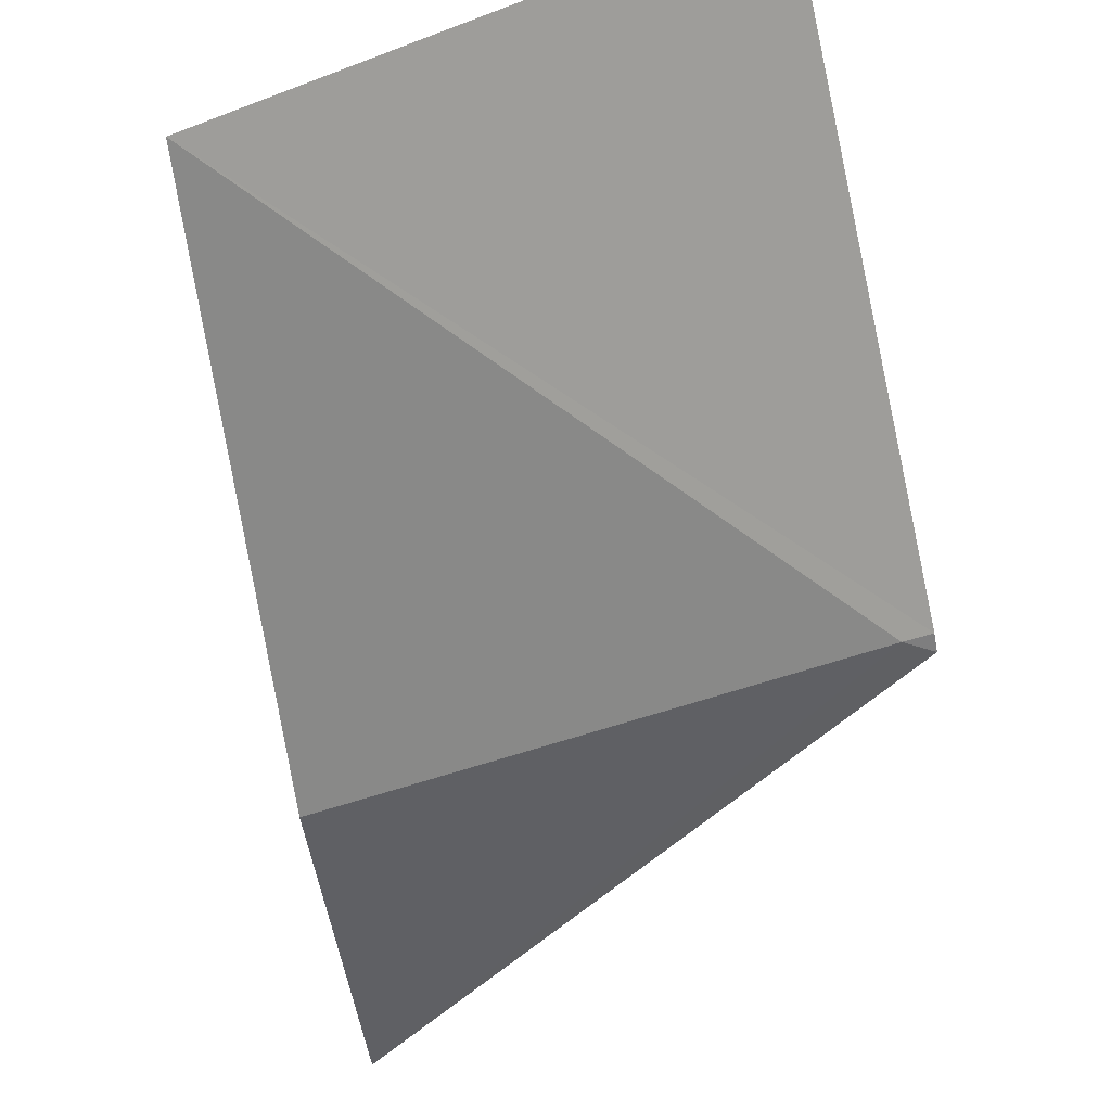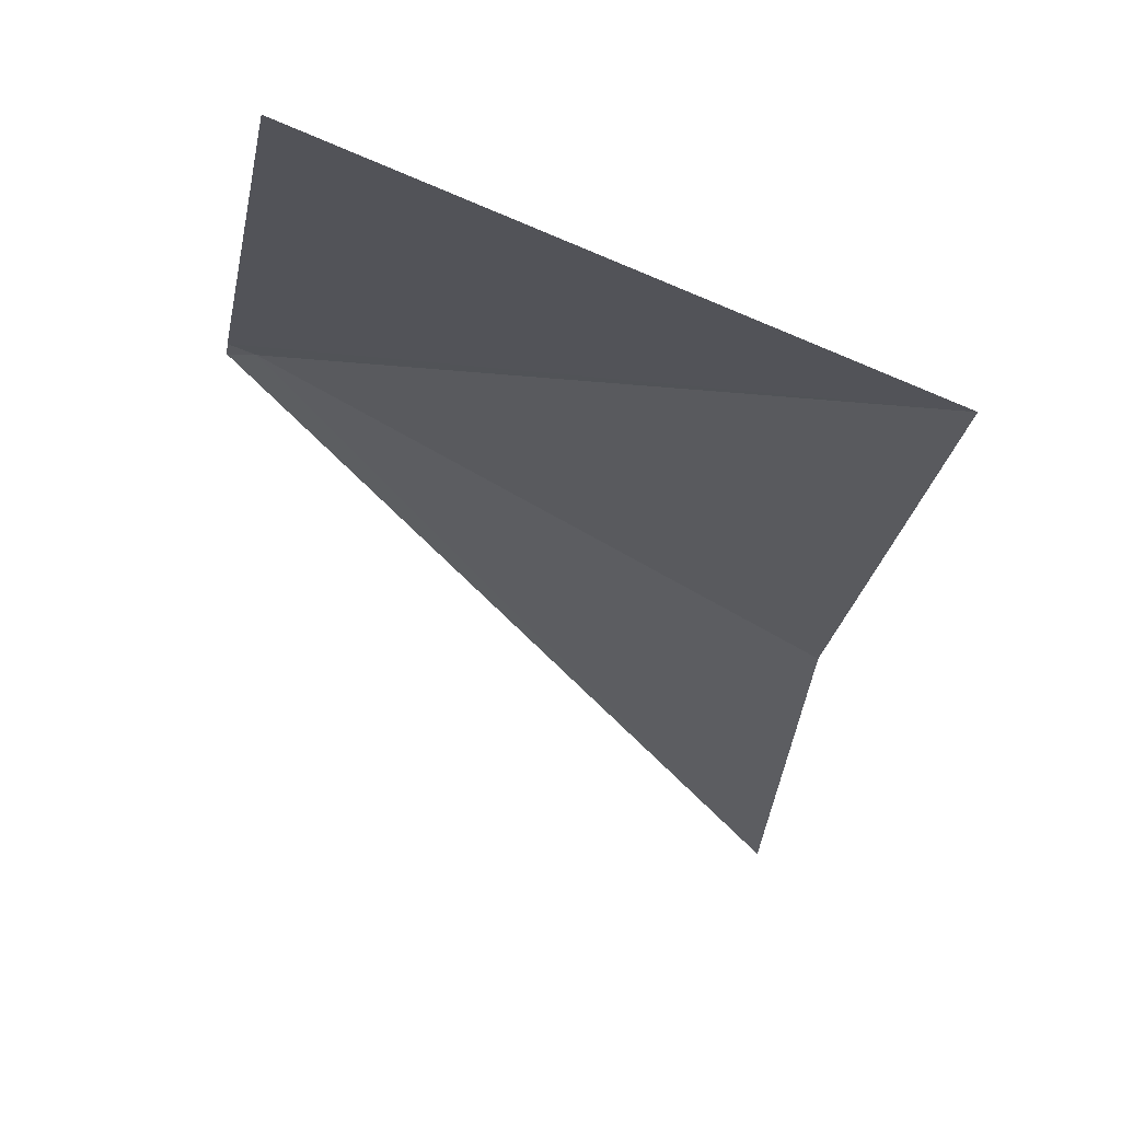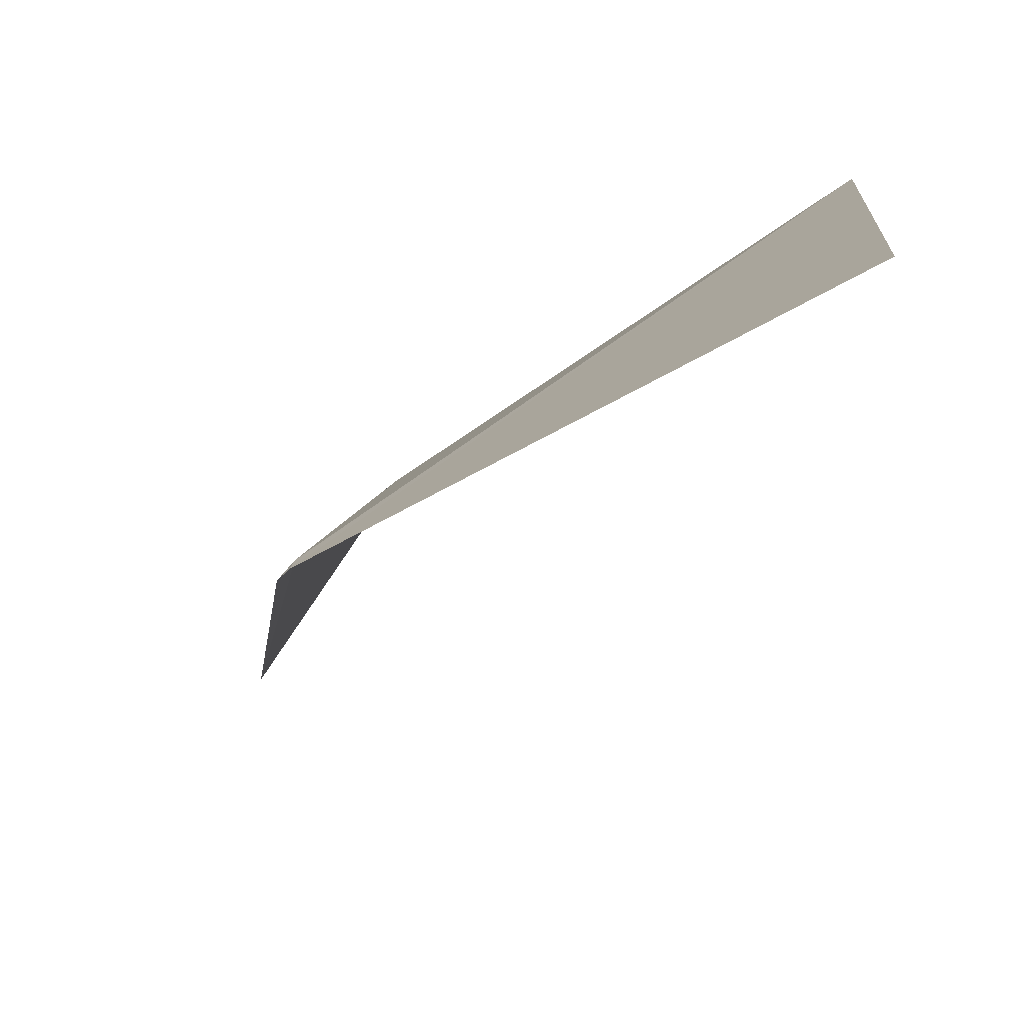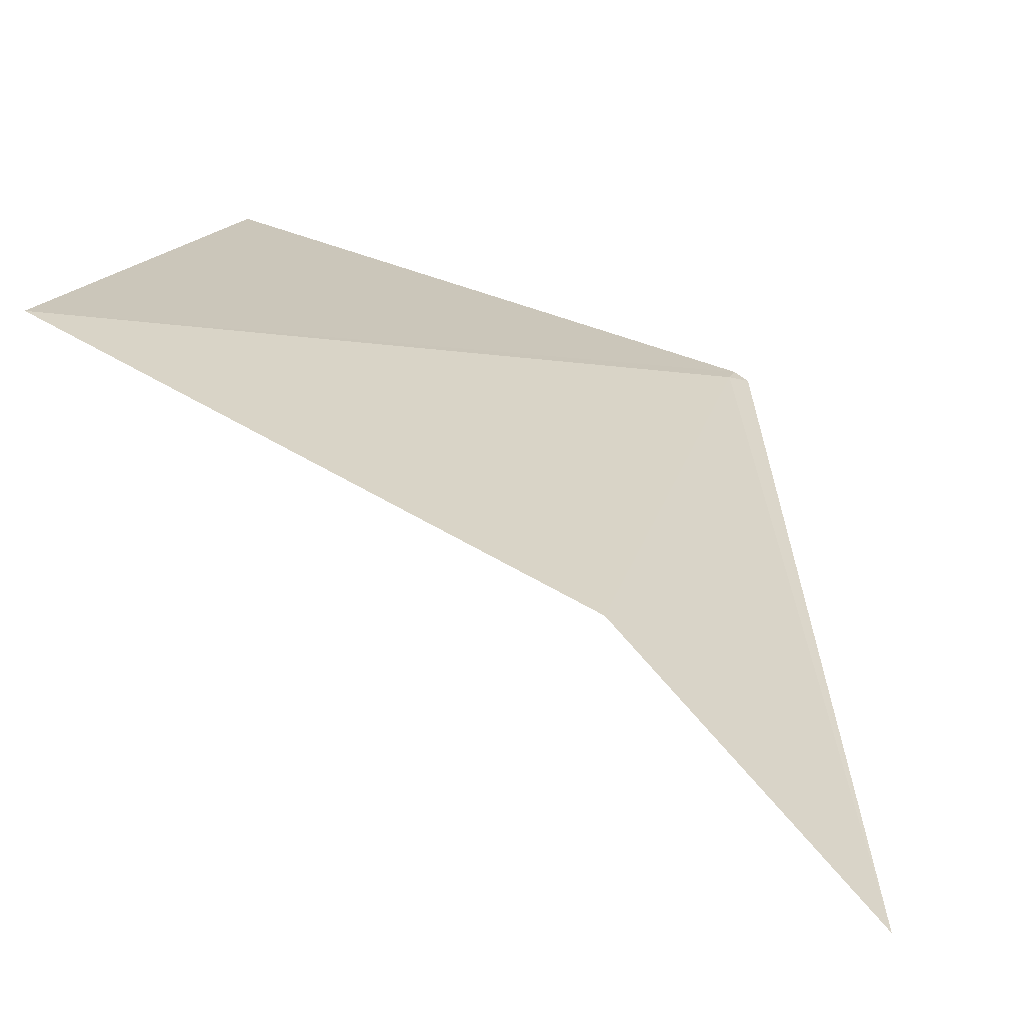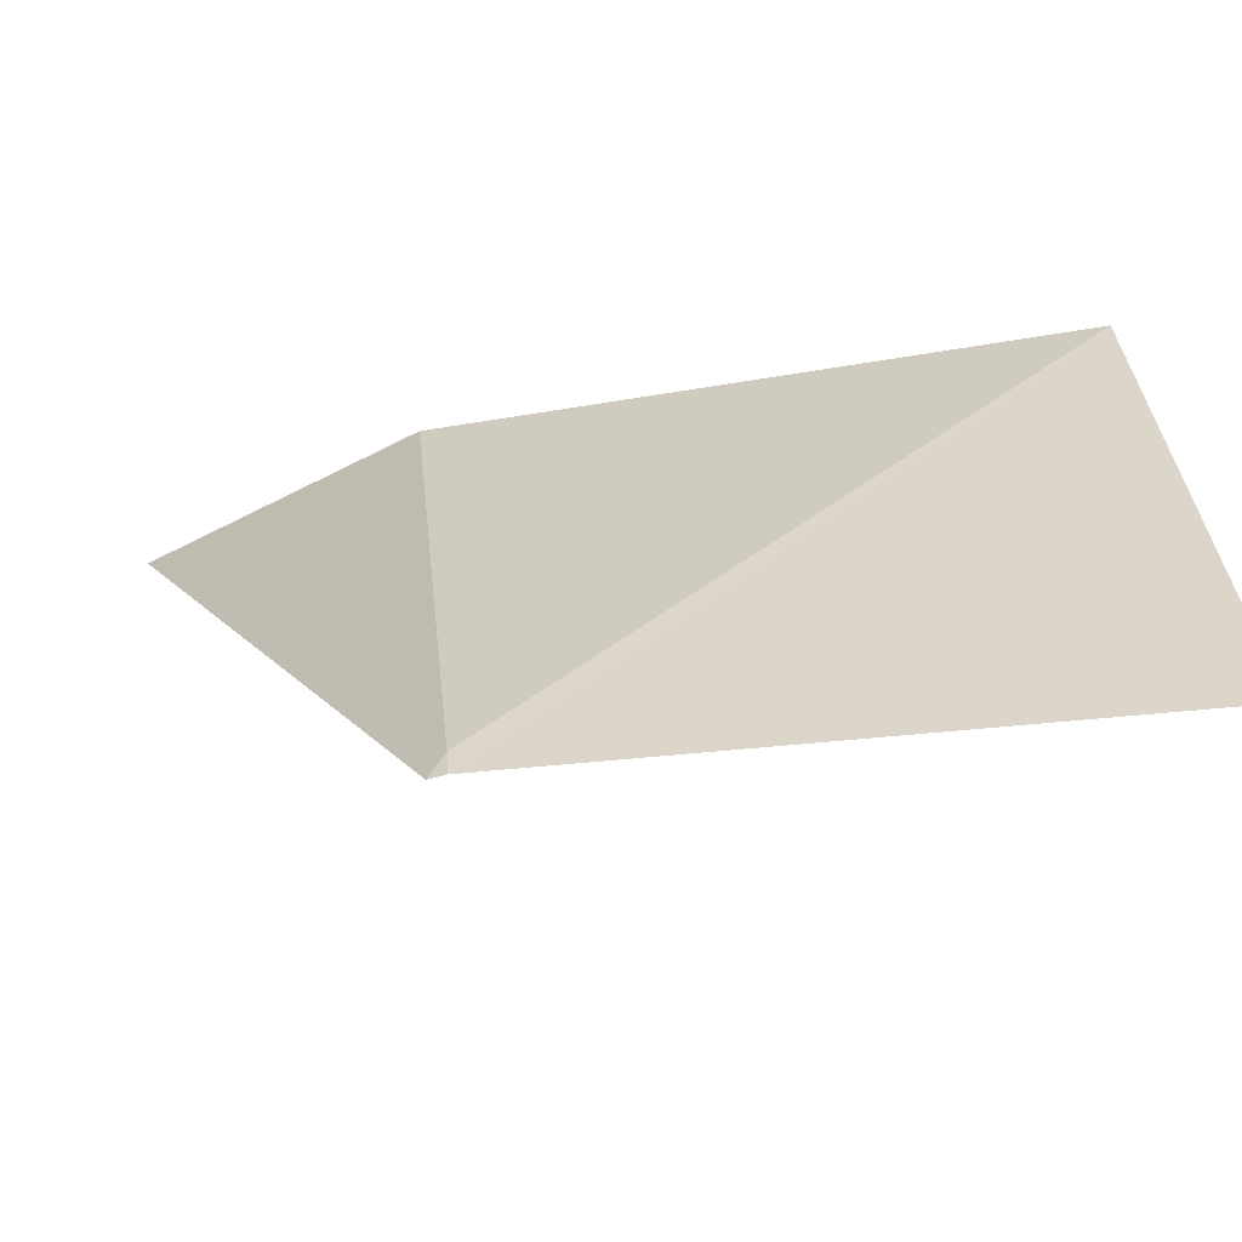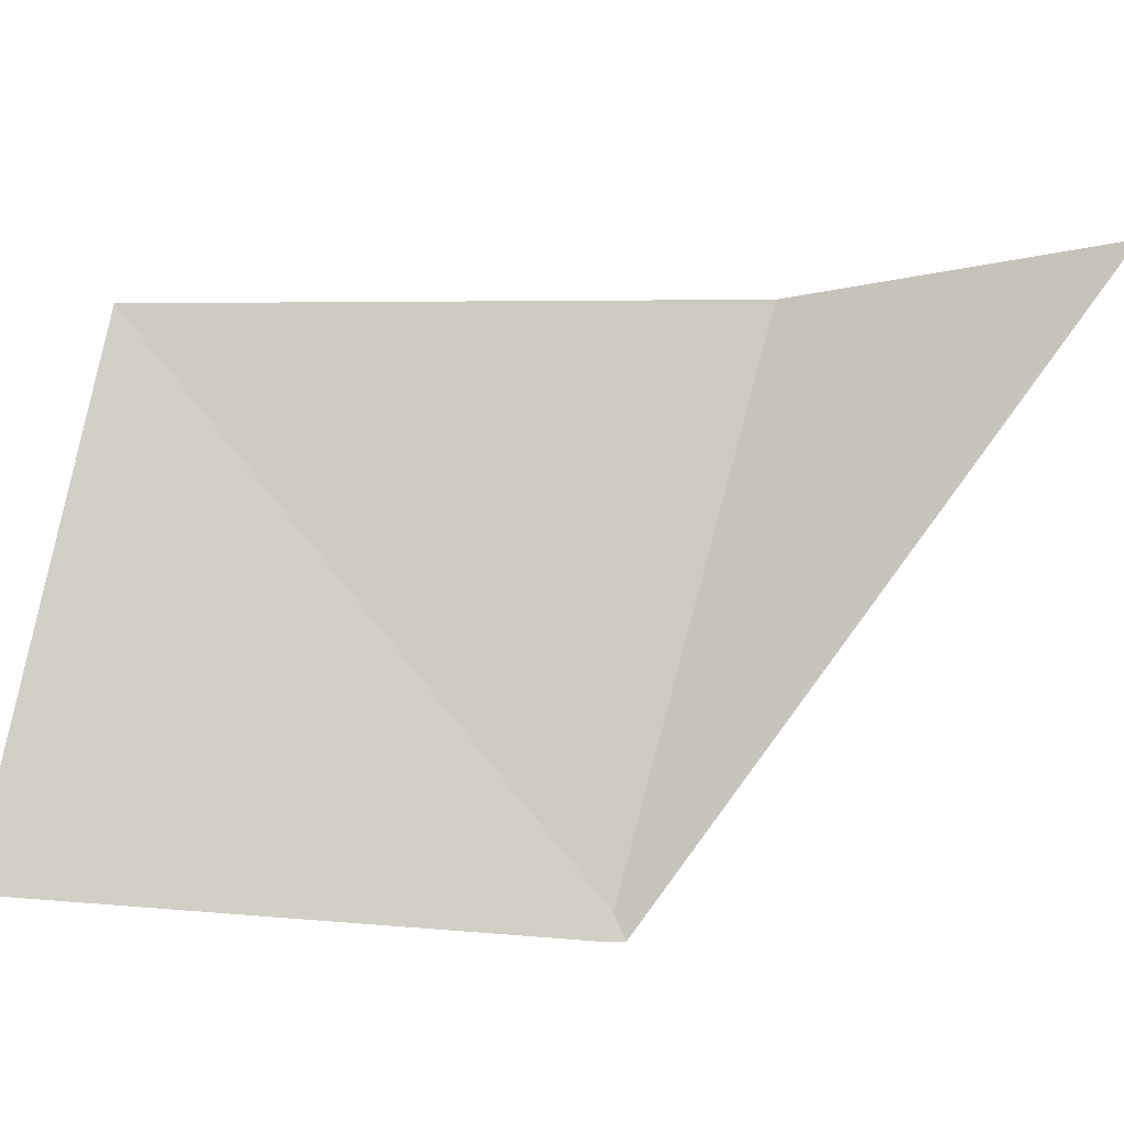
<metadata>
{"format":"obj","ext":"obj","renderer":"f3d","projection":"perspective","resolution":1024,"background":"white","views":[{"elev":80.0,"azim":-103.0,"up":"+Z"},{"elev":9.5,"azim":80.3,"up":"+Z"},{"elev":-53.6,"azim":11.8,"up":"+Y"},{"elev":-7.9,"azim":-163.5,"up":"+Z"},{"elev":-34.7,"azim":-11.2,"up":"+Y"},{"elev":-29.9,"azim":148.2,"up":"+Y"}]}
</metadata>
<code>
o Chunk0.001
v -0.8258 1 -0.6468
v -0.4097 0.04674 0.3532
v -0.4097 1 -0.1851
v -0.4356 -2e-06 0.3532
v -0.4097 -2e-06 0.3722
v 0.5903 0.942 0.3532
v -0.4097 0.04674 0.3532
v 0.5903 -2e-06 0.7442
f 1 2 3
f 4 2 1
f 2 4 5
f 3 7 6
f 5 6 7
f 5 8 6

</code>
